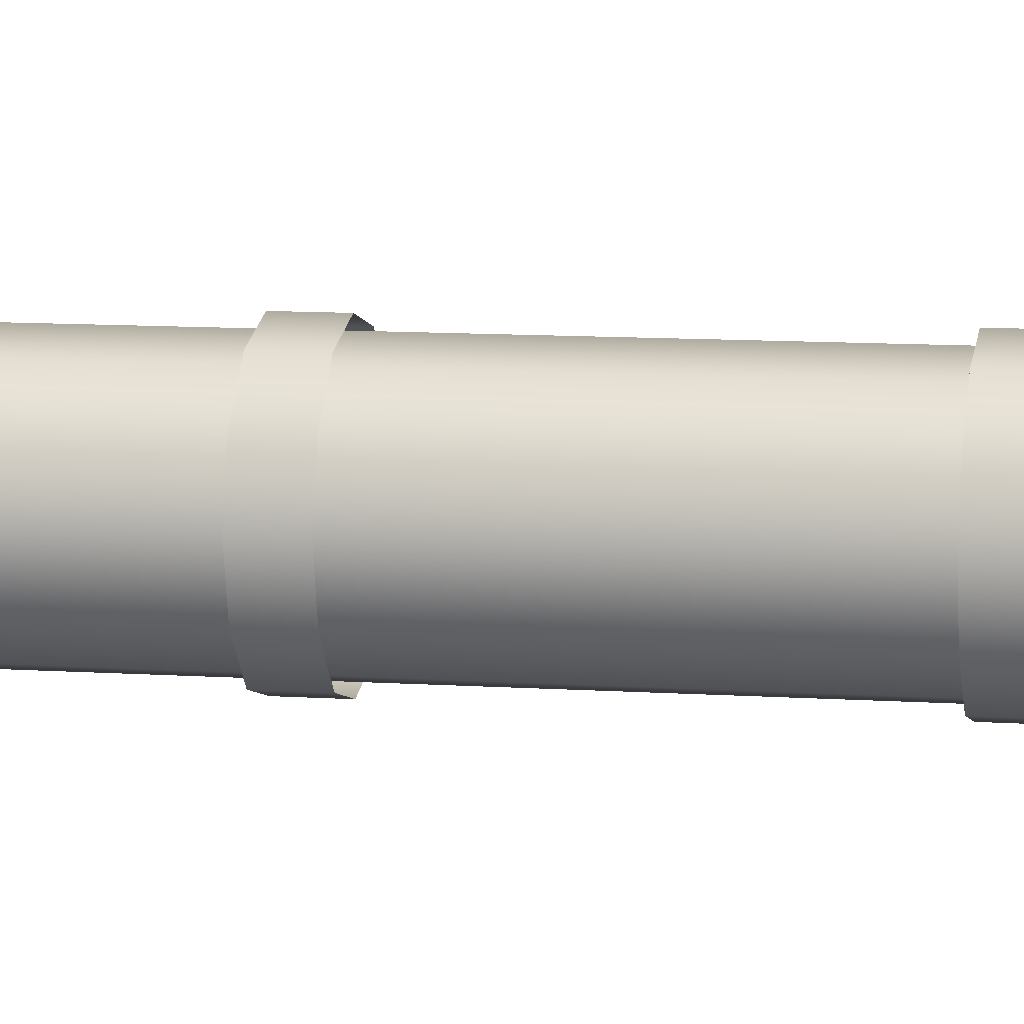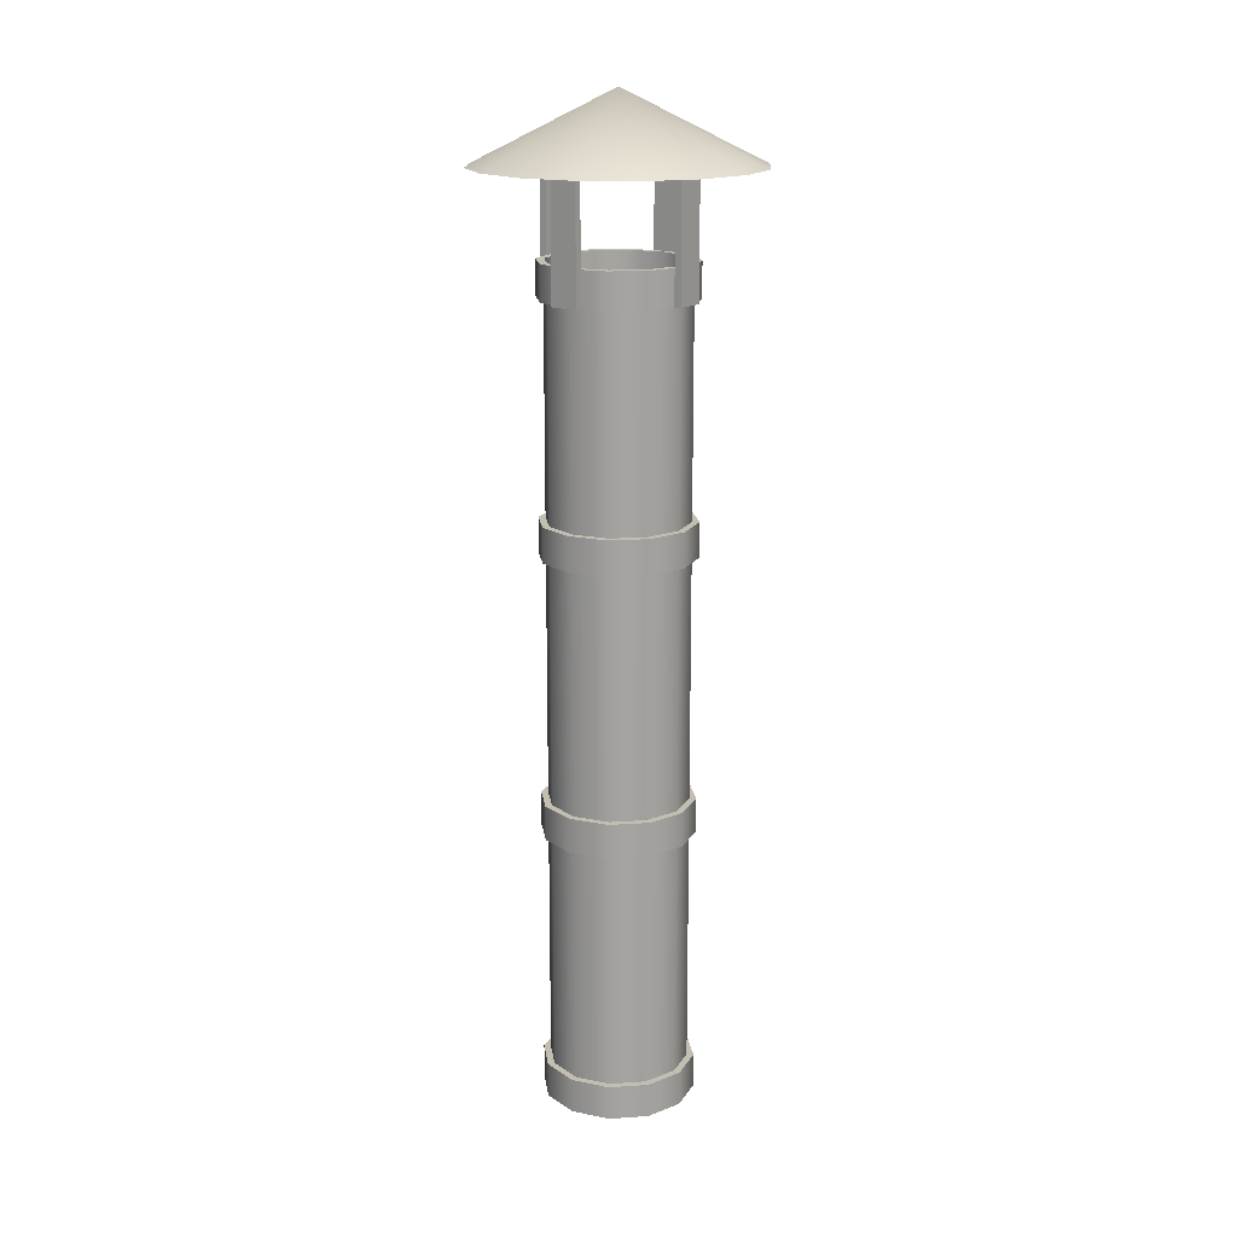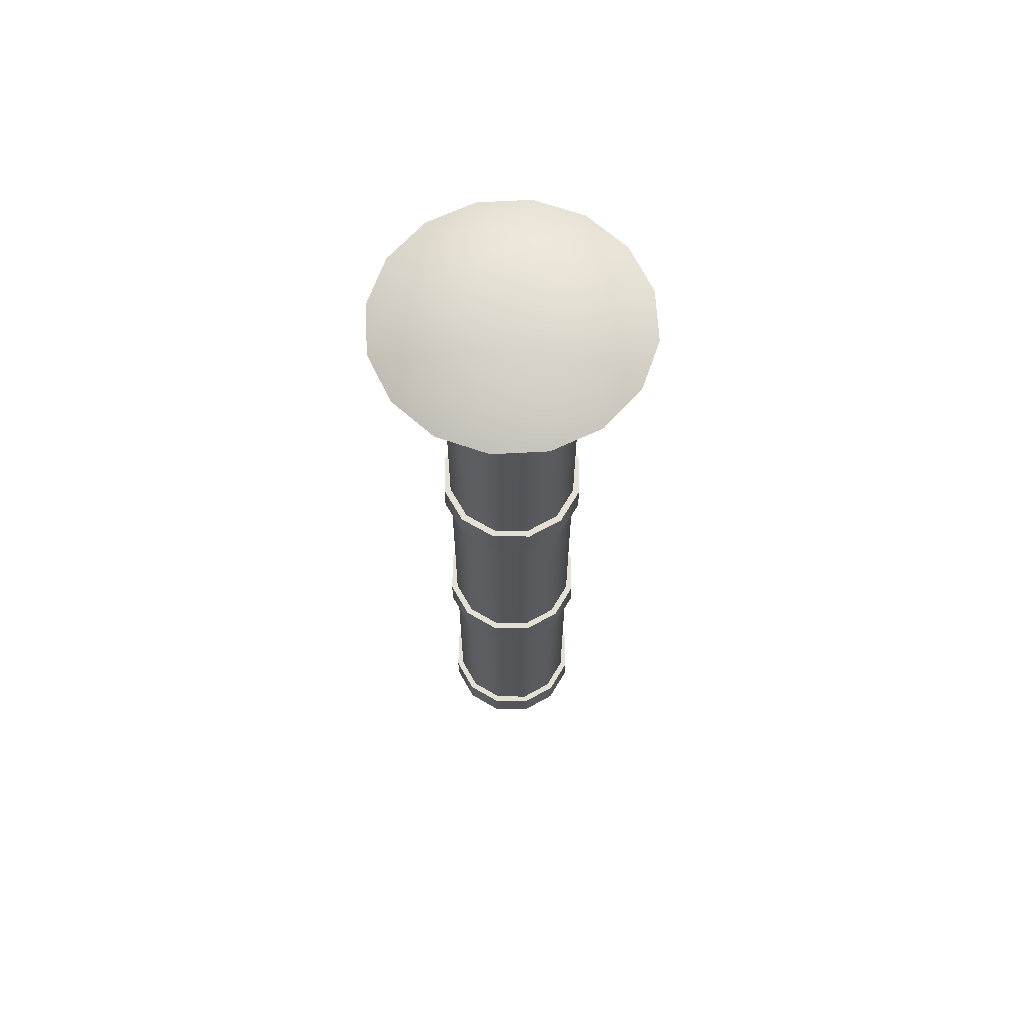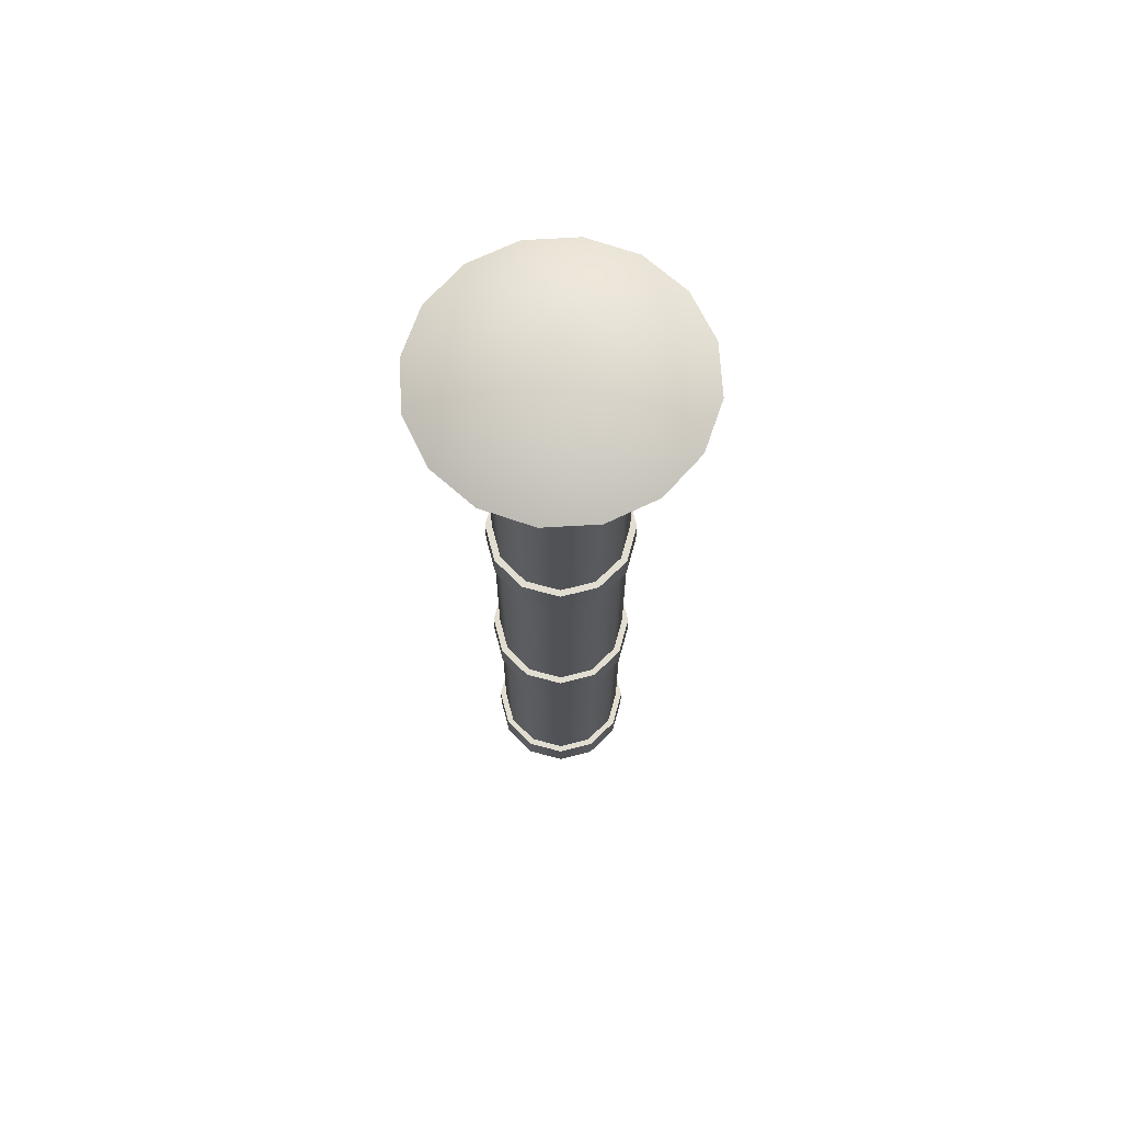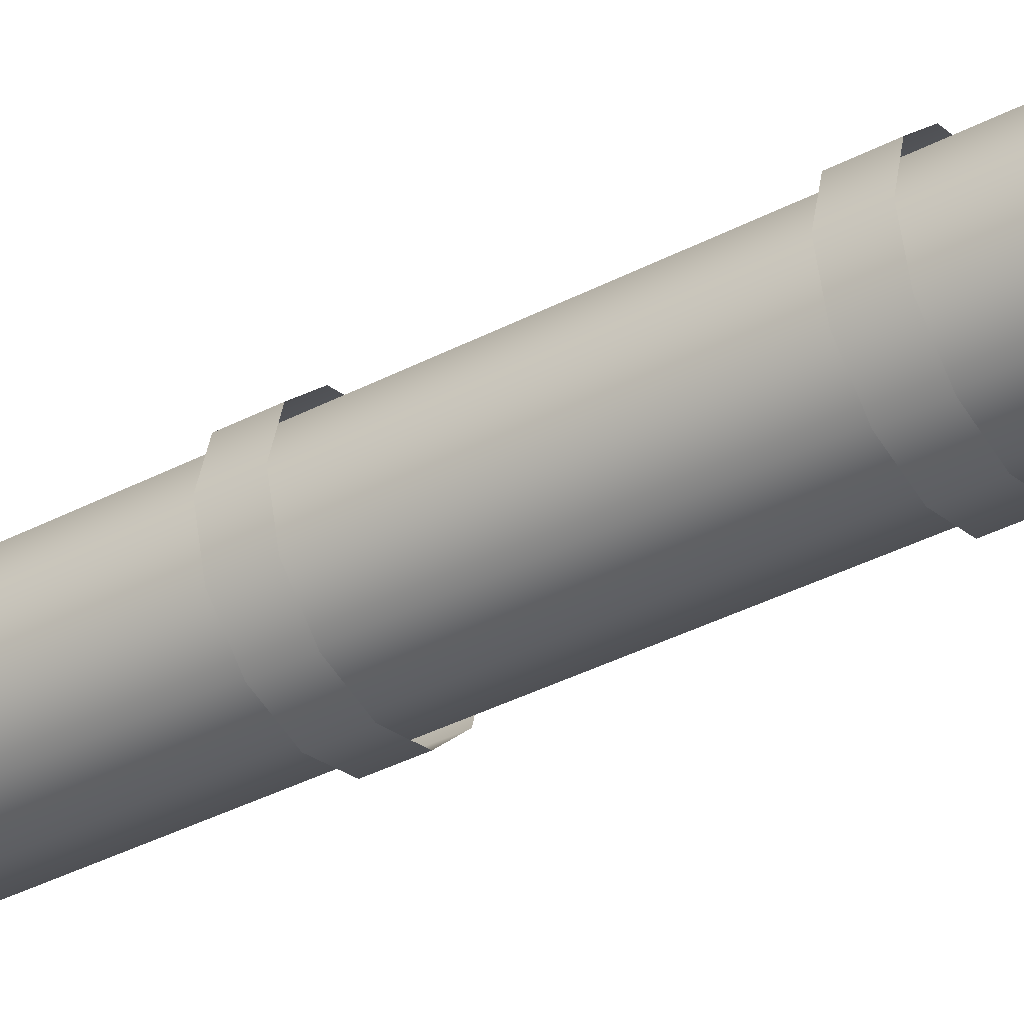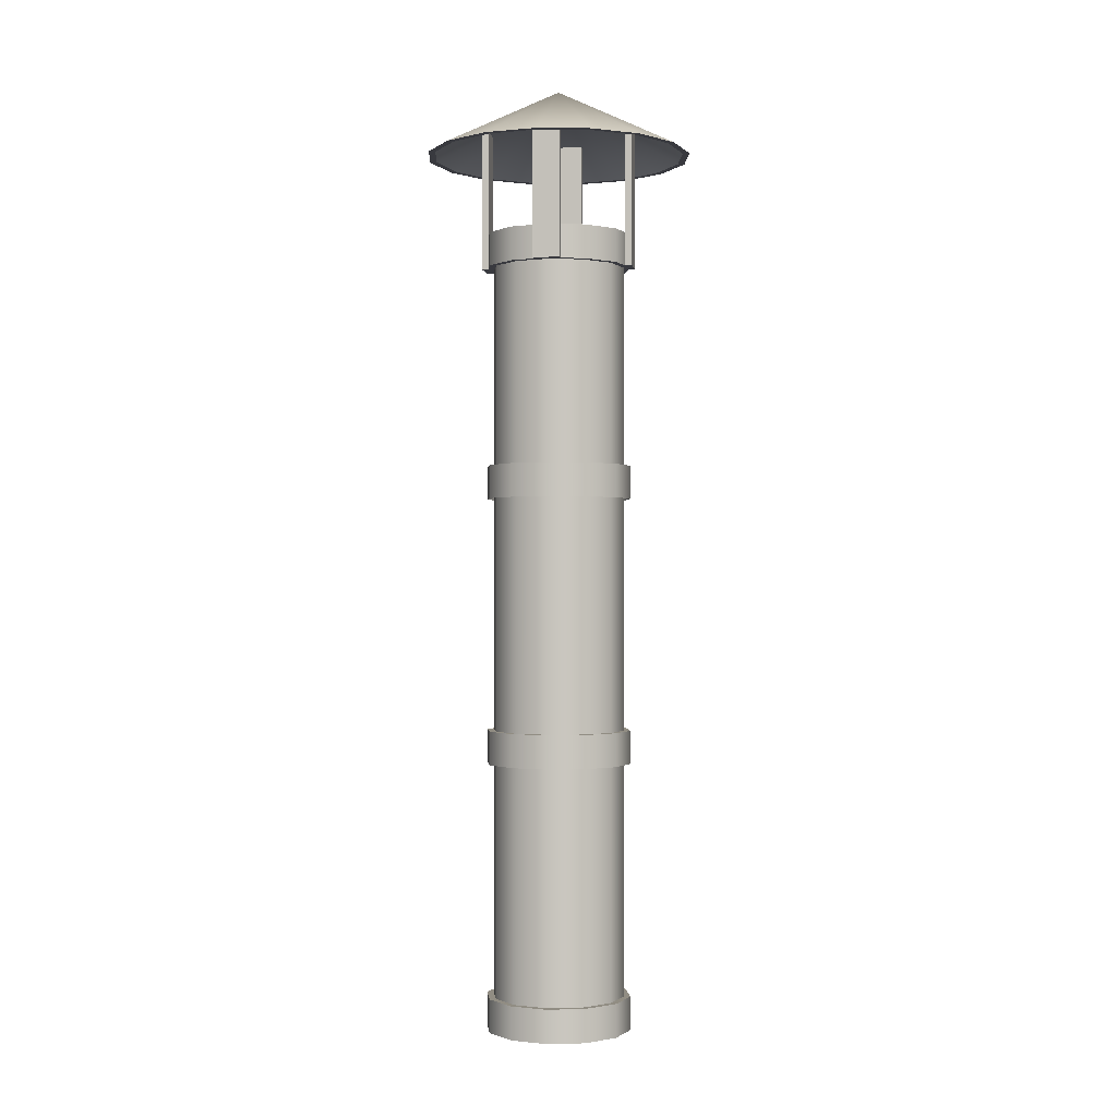
<metadata>
{"format":"obj","ext":"obj","renderer":"f3d","projection":"perspective","resolution":1024,"background":"white","views":[{"elev":9.5,"azim":-79.7,"up":"+Z"},{"elev":17.1,"azim":37.3,"up":"+Y"},{"elev":65.3,"azim":165.6,"up":"+Y"},{"elev":68.5,"azim":30.4,"up":"+Y"},{"elev":-38.5,"azim":-56.7,"up":"+Z"},{"elev":-0.7,"azim":-80.8,"up":"+Y"}]}
</metadata>
<code>
o chimney_a_2_1
v -0.05 0 0.0866
v -0.0866 0 0.05
v -0.07764 1.15 0.04482
v -0.04482 1.15 0.07764
v -0.1 0 0
v -0.0866 0 -0.05
v -0.05 0 -0.0866
v -0.08965 1.15 0
v -0.04482 1.15 -0.07764
v -0.07764 1.15 -0.04482
v 0 0 0.1
v 0.0866 0 0.05
v 0.05 0 0.0866
v 0 1.15 0.08965
v 0.04482 1.15 0.07764
v 0.07764 1.15 0.04482
v 0 0 -0.1
v 0.1 0 0
v 0.05 0 -0.0866
v 0.0866 0 -0.05
v 0.08965 1.15 0
v 0 1.15 -0.08965
v 0.07764 1.15 -0.04482
v 0.04482 1.15 -0.07764
v -0.05 1.15 0.0866
v -0.0866 1.15 0.05
v -0.0866 1.15 -0.05
v -0.05 1.15 -0.0866
v -0.1 1.15 0
v 0.0866 1.15 -0.05
v 0.1 1.15 0
v 0.05 1.15 -0.0866
v 0 1.15 -0.1
v 0.05 1.15 0.0866
v 0 1.15 0.1
v 0.0866 1.15 0.05
v -0.04482 0.7 0.07764
v -0.07764 0.7 0.04482
v -0.07764 0.7 -0.04482
v -0.04482 0.7 -0.07764
v -0.08965 0.7 0
v 0.07764 0.7 -0.04482
v 0.08965 0.7 0
v 0.04482 0.7 -0.07764
v 0 0.7 -0.08965
v 0.04482 0.7 0.07764
v 0 0.7 0.08965
v 0.07764 0.7 0.04482
v -0.0854 1.15 0.04931
v -0.04931 1.15 0.0854
v -0.09861 1.15 0
v -0.04931 1.15 -0.0854
v -0.0854 1.15 -0.04931
v 0 1.15 0.09861
v 0.04931 1.15 0.0854
v 0.0854 1.15 0.04931
v 0.09861 1.15 0
v 0 1.15 -0.09861
v 0.0854 1.15 -0.04931
v 0.04931 1.15 -0.0854
v -0.055 1.15 0.09526
v -0.09526 1.15 0.055
v -0.09526 1.15 -0.055
v -0.055 1.15 -0.09526
v -0.11 1.15 0
v 0.09526 1.15 -0.055
v 0.11 1.15 0
v 0.055 1.15 -0.09526
v 0 1.15 -0.11
v 0.055 1.15 0.09526
v 0 1.15 0.11
v 0.09526 1.15 0.055
v -0.0854 1.2 0.04931
v -0.04931 1.2 0.0854
v -0.09861 1.2 0
v -0.04931 1.2 -0.0854
v -0.0854 1.2 -0.04931
v 0 1.2 0.09861
v 0.04931 1.2 0.0854
v 0.0854 1.2 0.04931
v 0.09861 1.2 0
v 0 1.2 -0.09861
v 0.0854 1.2 -0.04931
v 0.04931 1.2 -0.0854
v -0.055 1.2 0.09526
v -0.09526 1.2 0.055
v -0.09526 1.2 -0.055
v -0.055 1.2 -0.09526
v -0.11 1.2 0
v 0.09526 1.2 -0.055
v 0.11 1.2 0
v 0.055 1.2 -0.09526
v 0 1.2 -0.11
v 0.055 1.2 0.09526
v 0 1.2 0.11
v 0.09526 1.2 0.055
v -0.07264 1.32 0.1754
v -0.1342 1.32 0.1342
v -0.1754 1.32 0.07264
v -0.1898 1.32 0
v -0.1754 1.32 -0.07264
v -0.1342 1.32 -0.1342
v -0.07264 1.32 -0.1754
v 0 1.32 0.1898
v 0.1754 1.32 0.07264
v 0.1342 1.32 0.1342
v 0.07264 1.32 0.1754
v -2e-06 1.42 0
v 0 1.32 -0.1898
v 0.1898 1.32 0
v 0.07264 1.32 -0.1754
v 0.1342 1.32 -0.1342
v 0.1754 1.32 -0.07264
v 0 1.32 -0.2
v -0.07654 1.32 -0.1848
v -0.07654 1.32 0.1848
v 0 1.32 0.2
v -0.2 1.32 0
v -0.1848 1.32 0.07654
v 0.1848 1.32 0.07654
v 0.2 1.32 0
v -0.1414 1.32 0.1414
v -0.1414 1.32 -0.1414
v -0.1848 1.32 -0.07654
v 0.1848 1.32 -0.07654
v 0.1414 1.32 -0.1414
v 0.07654 1.32 -0.1848
v 0.07654 1.32 0.1848
v 0.1414 1.32 0.1414
v 0 1.41 0
v -0.115 1.15 0.02
v -0.115 1.36 0.02
v -0.115 1.15 -0.02
v -0.115 1.36 -0.02
v -0.105 1.15 0.02
v -0.105 1.36 0.02
v -0.105 1.15 -0.02
v -0.105 1.36 -0.02
v 0.115 1.15 -0.02
v 0.115 1.36 -0.02
v 0.115 1.15 0.02
v 0.115 1.36 0.02
v 0.105 1.15 -0.02
v 0.105 1.36 -0.02
v 0.105 1.15 0.02
v 0.105 1.36 0.02
v -0.02 1.15 -0.115
v -0.02 1.36 -0.115
v 0.02 1.15 -0.115
v 0.02 1.36 -0.115
v -0.02 1.15 -0.105
v -0.02 1.36 -0.105
v 0.02 1.15 -0.105
v 0.02 1.36 -0.105
v 0.02 1.15 0.115
v 0.02 1.36 0.115
v -0.02 1.15 0.115
v -0.02 1.36 0.115
v 0.02 1.15 0.105
v 0.02 1.36 0.105
v -0.02 1.15 0.105
v -0.02 1.36 0.105
v -0.055 1e-06 0.09526
v -0.09526 1e-06 0.055
v -0.09526 1e-06 -0.055
v -0.055 1e-06 -0.09526
v -0.11 1e-06 0
v 0.09526 1e-06 -0.055
v 0.11 1e-06 0
v 0.055 1e-06 -0.09526
v 0 1e-06 -0.11
v 0.055 1e-06 0.09526
v 0 1e-06 0.11
v 0.09526 1e-06 0.055
v -0.0854 0.05 0.04931
v -0.04931 0.05 0.0854
v -0.09861 0.05 0
v -0.04931 0.05 -0.0854
v -0.0854 0.05 -0.04931
v 0 0.05 0.09861
v 0.04931 0.05 0.0854
v 0.0854 0.05 0.04931
v 0.09861 0.05 0
v 0 0.05 -0.09861
v 0.0854 0.05 -0.04931
v 0.04931 0.05 -0.0854
v -0.055 0.05 0.09526
v -0.09526 0.05 0.055
v -0.09526 0.05 -0.055
v -0.055 0.05 -0.09526
v -0.11 0.05 0
v 0.09526 0.05 -0.055
v 0.11 0.05 0
v 0.055 0.05 -0.09526
v 0 0.05 -0.11
v 0.055 0.05 0.09526
v 0 0.05 0.11
v 0.09526 0.05 0.055
v -0.055 0.4 0.09526
v -0.09526 0.4 0.055
v -0.09526 0.4 -0.055
v -0.055 0.4 -0.09526
v -0.11 0.4 0
v 0.09526 0.4 -0.055
v 0.11 0.4 0
v 0.055 0.4 -0.09526
v 0 0.4 -0.11
v 0.055 0.4 0.09526
v 0 0.4 0.11
v 0.09526 0.4 0.055
v -0.0854 0.45 0.04931
v -0.04931 0.45 0.0854
v -0.09861 0.45 0
v -0.04931 0.45 -0.0854
v -0.0854 0.45 -0.04931
v 0 0.45 0.09861
v 0.04931 0.45 0.0854
v 0.0854 0.45 0.04931
v 0.09861 0.45 0
v 0 0.45 -0.09861
v 0.0854 0.45 -0.04931
v 0.04931 0.45 -0.0854
v -0.055 0.45 0.09526
v -0.09526 0.45 0.055
v -0.09526 0.45 -0.055
v -0.055 0.45 -0.09526
v -0.11 0.45 0
v 0.09526 0.45 -0.055
v 0.11 0.45 0
v 0.055 0.45 -0.09526
v 0 0.45 -0.11
v 0.055 0.45 0.09526
v 0 0.45 0.11
v 0.09526 0.45 0.055
v -0.055 0.8 0.09526
v -0.09526 0.8 0.055
v -0.09526 0.8 -0.055
v -0.055 0.8 -0.09526
v -0.11 0.8 0
v 0.09526 0.8 -0.055
v 0.11 0.8 0
v 0.055 0.8 -0.09526
v 0 0.8 -0.11
v 0.055 0.8 0.09526
v 0 0.8 0.11
v 0.09526 0.8 0.055
v -0.0854 0.85 0.04931
v -0.04931 0.85 0.0854
v -0.09861 0.85 0
v -0.04931 0.85 -0.0854
v -0.0854 0.85 -0.04931
v 0 0.85 0.09861
v 0.04931 0.85 0.0854
v 0.0854 0.85 0.04931
v 0.09861 0.85 0
v 0 0.85 -0.09861
v 0.0854 0.85 -0.04931
v 0.04931 0.85 -0.0854
v -0.055 0.85 0.09526
v -0.09526 0.85 0.055
v -0.09526 0.85 -0.055
v -0.055 0.85 -0.09526
v -0.11 0.85 0
v 0.09526 0.85 -0.055
v 0.11 0.85 0
v 0.055 0.85 -0.09526
v 0 0.85 -0.11
v 0.055 0.85 0.09526
v 0 0.85 0.11
v 0.09526 0.85 0.055
f 14 15 46 47
f 11 35 25 1
f 1 25 26 2
f 2 26 29 5
f 33 17 7 28
f 28 7 6 27
f 27 6 5 29
f 31 18 20 30
f 30 20 19 32
f 32 19 17 33
f 35 11 13 34
f 34 13 12 36
f 36 12 18 31
f 27 29 65 63
f 3 8 51 49
f 30 32 68 66
f 10 9 52 53
f 14 4 50 54
f 25 35 71 61
f 4 3 49 50
f 35 34 70 71
f 16 15 55 56
f 28 27 63 64
f 15 14 54 55
f 36 31 67 72
f 21 23 42 43
f 22 9 40 45
f 3 4 37 38
f 15 16 48 46
f 23 24 44 42
f 16 21 43 48
f 9 10 39 40
f 4 14 47 37
f 24 22 45 44
f 10 8 41 39
f 8 3 38 41
f 53 52 76 77
f 54 50 74 78
f 68 69 93 92
f 50 49 73 74
f 56 55 79 80
f 66 68 92 90
f 72 67 91 96
f 55 54 78 79
f 67 66 90 91
f 69 64 88 93
f 58 60 84 82
f 63 65 89 87
f 8 10 53 51
f 29 26 62 65
f 9 22 58 52
f 23 21 57 59
f 26 25 61 62
f 33 28 64 69
f 21 16 56 57
f 34 36 72 70
f 24 23 59 60
f 32 33 69 68
f 31 30 66 67
f 22 24 60 58
f 74 73 86 85
f 77 76 88 87
f 75 77 87 89
f 83 81 91 90
f 84 83 90 92
f 82 84 92 93
f 79 78 95 94
f 80 79 94 96
f 78 74 85 95
f 73 75 89 86
f 76 82 93 88
f 81 80 96 91
f 71 70 94 95
f 49 51 75 73
f 51 53 77 75
f 70 72 96 94
f 52 58 82 76
f 62 61 85 86
f 59 57 81 83
f 61 71 95 85
f 57 56 80 81
f 64 63 87 88
f 60 59 83 84
f 65 62 86 89
f 117 108 116
f 116 108 122
f 122 108 119
f 119 108 118
f 108 114 115
f 108 115 123
f 108 123 124
f 108 124 118
f 108 121 125
f 108 125 126
f 108 126 127
f 108 127 114
f 108 117 128
f 108 128 129
f 108 129 120
f 108 120 121
f 107 104 130
f 109 103 115 114
f 97 104 117 116
f 100 99 119 118
f 105 110 121 120
f 98 97 116 122
f 99 98 122 119
f 103 102 123 115
f 102 101 124 123
f 101 100 118 124
f 110 113 125 121
f 113 112 126 125
f 112 111 127 126
f 111 109 114 127
f 104 107 128 117
f 107 106 129 128
f 106 105 120 129
f 102 103 130
f 106 107 130
f 101 102 130
f 103 109 130
f 105 106 130
f 100 101 130
f 104 97 130
f 113 110 130
f 99 100 130
f 112 113 130
f 110 105 130
f 111 112 130
f 97 98 130
f 109 111 130
f 98 99 130
f 131 132 134 133
f 133 134 138 137
f 137 138 136 135
f 135 136 132 131
f 133 137 135 131
f 139 140 142 141
f 141 142 146 145
f 145 146 144 143
f 143 144 140 139
f 141 145 143 139
f 147 148 150 149
f 149 150 154 153
f 153 154 152 151
f 151 152 148 147
f 149 153 151 147
f 155 156 158 157
f 157 158 162 161
f 161 162 160 159
f 159 160 156 155
f 157 161 159 155
f 170 171 195 194
f 168 170 194 192
f 174 169 193 198
f 169 168 192 193
f 171 166 190 195
f 165 167 191 189
f 176 175 188 187
f 179 178 190 189
f 177 179 189 191
f 185 183 193 192
f 186 185 192 194
f 184 186 194 195
f 181 180 197 196
f 182 181 196 198
f 180 176 187 197
f 175 177 191 188
f 178 184 195 190
f 183 182 198 193
f 173 172 196 197
f 172 174 198 196
f 164 163 187 188
f 163 173 197 187
f 166 165 189 190
f 167 164 188 191
f 206 207 231 230
f 204 206 230 228
f 210 205 229 234
f 205 204 228 229
f 207 202 226 231
f 201 203 227 225
f 212 211 224 223
f 215 214 226 225
f 213 215 225 227
f 221 219 229 228
f 222 221 228 230
f 220 222 230 231
f 217 216 233 232
f 218 217 232 234
f 216 212 223 233
f 211 213 227 224
f 214 220 231 226
f 219 218 234 229
f 209 208 232 233
f 208 210 234 232
f 200 199 223 224
f 199 209 233 223
f 202 201 225 226
f 203 200 224 227
f 242 243 267 266
f 240 242 266 264
f 246 241 265 270
f 241 240 264 265
f 243 238 262 267
f 237 239 263 261
f 248 247 260 259
f 251 250 262 261
f 249 251 261 263
f 257 255 265 264
f 258 257 264 266
f 256 258 266 267
f 253 252 269 268
f 254 253 268 270
f 252 248 259 269
f 247 249 263 260
f 250 256 267 262
f 255 254 270 265
f 245 244 268 269
f 244 246 270 268
f 236 235 259 260
f 235 245 269 259
f 238 237 261 262
f 239 236 260 263

</code>
